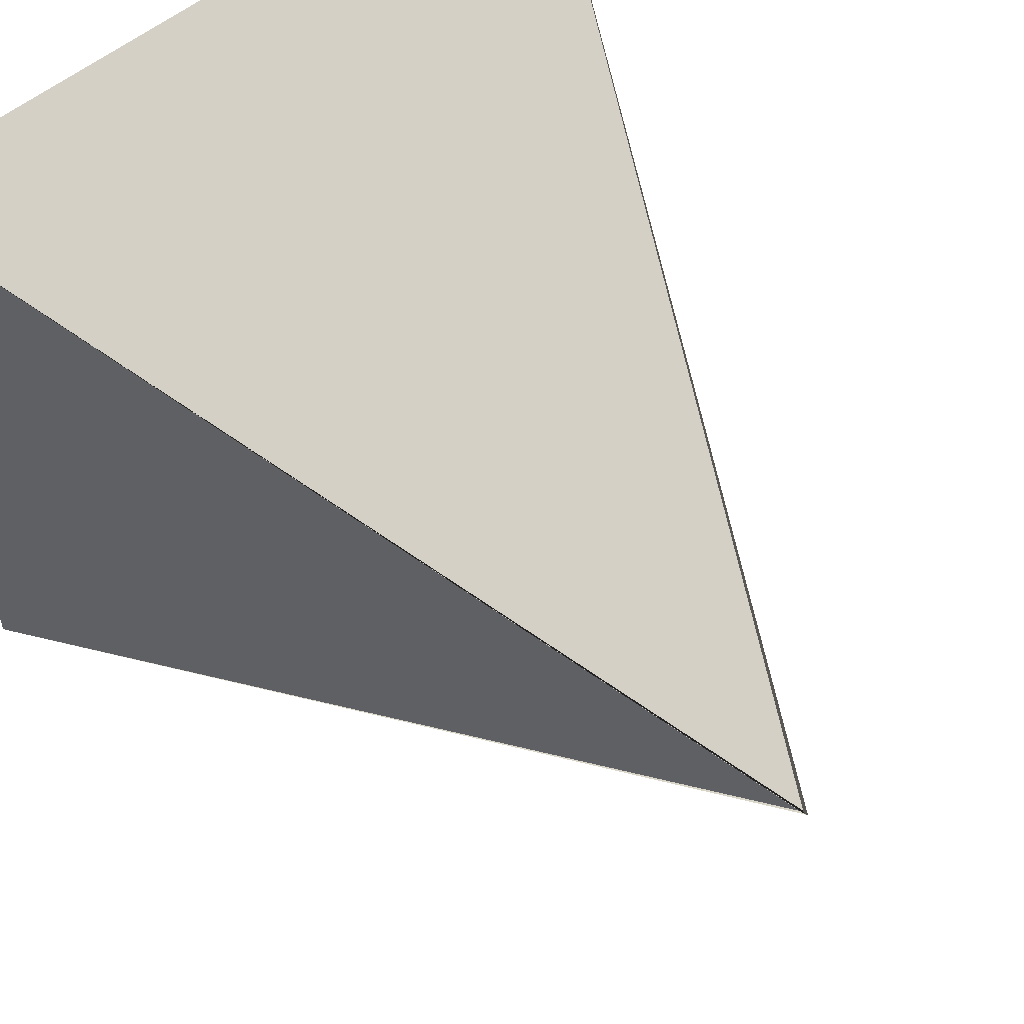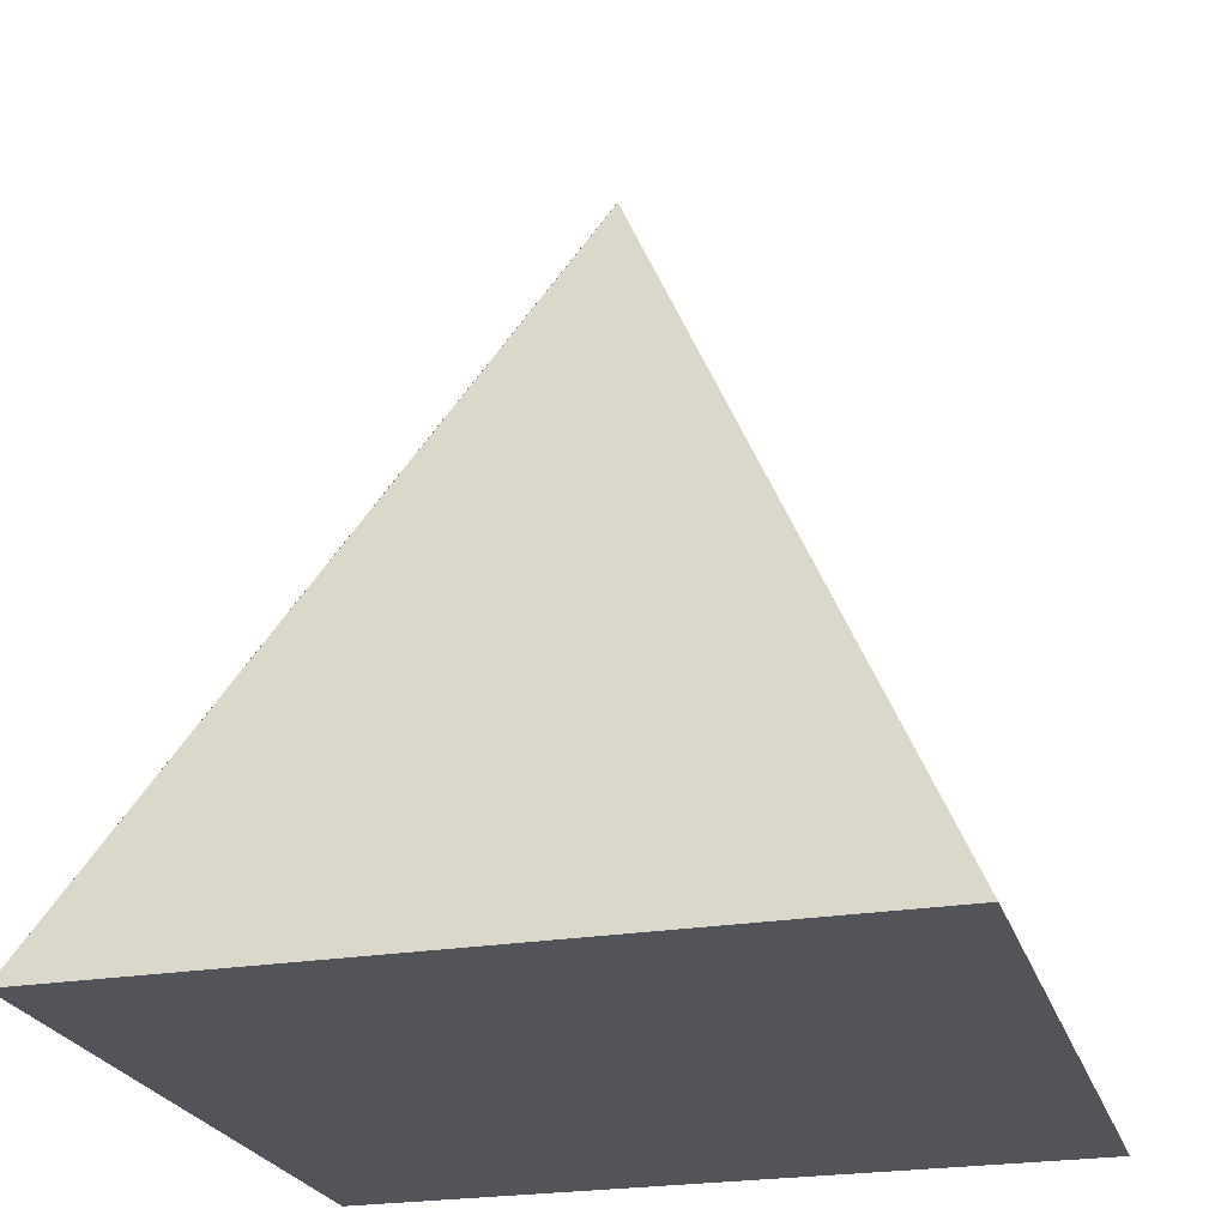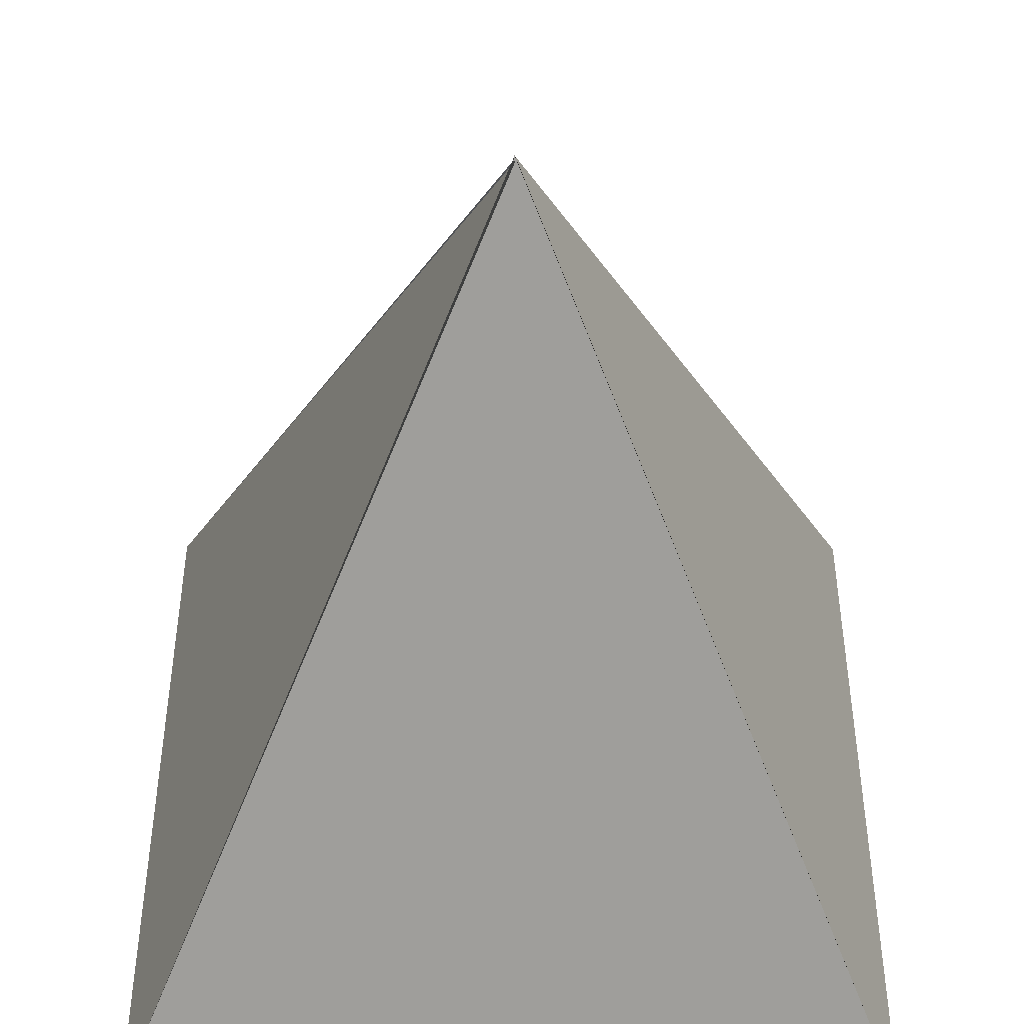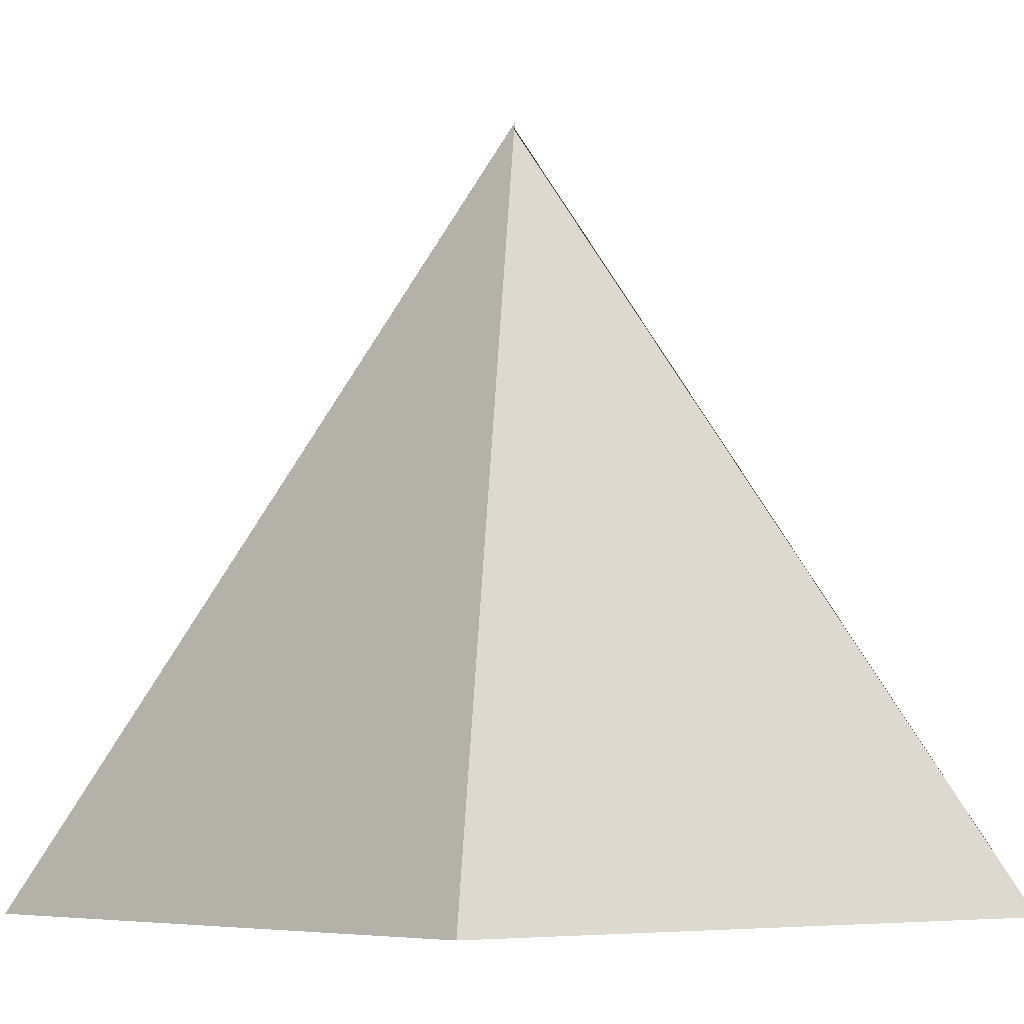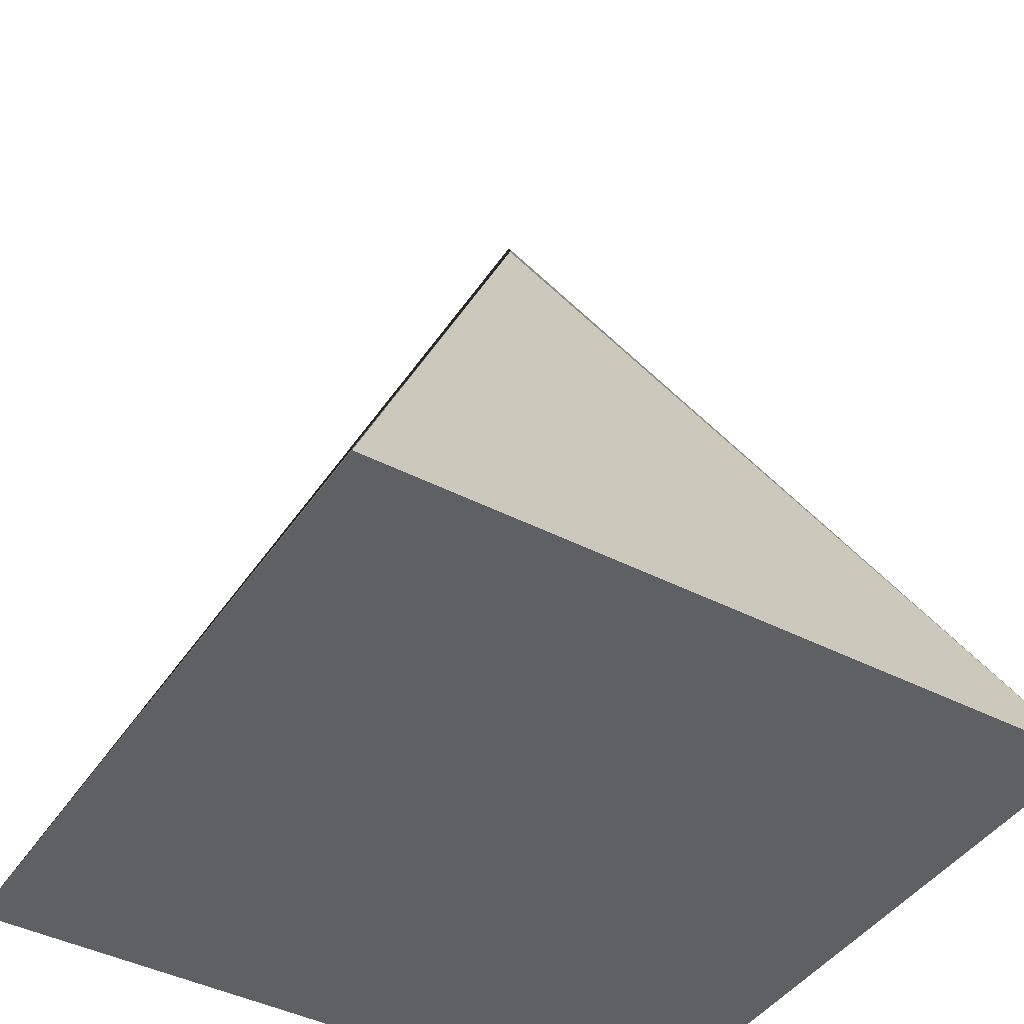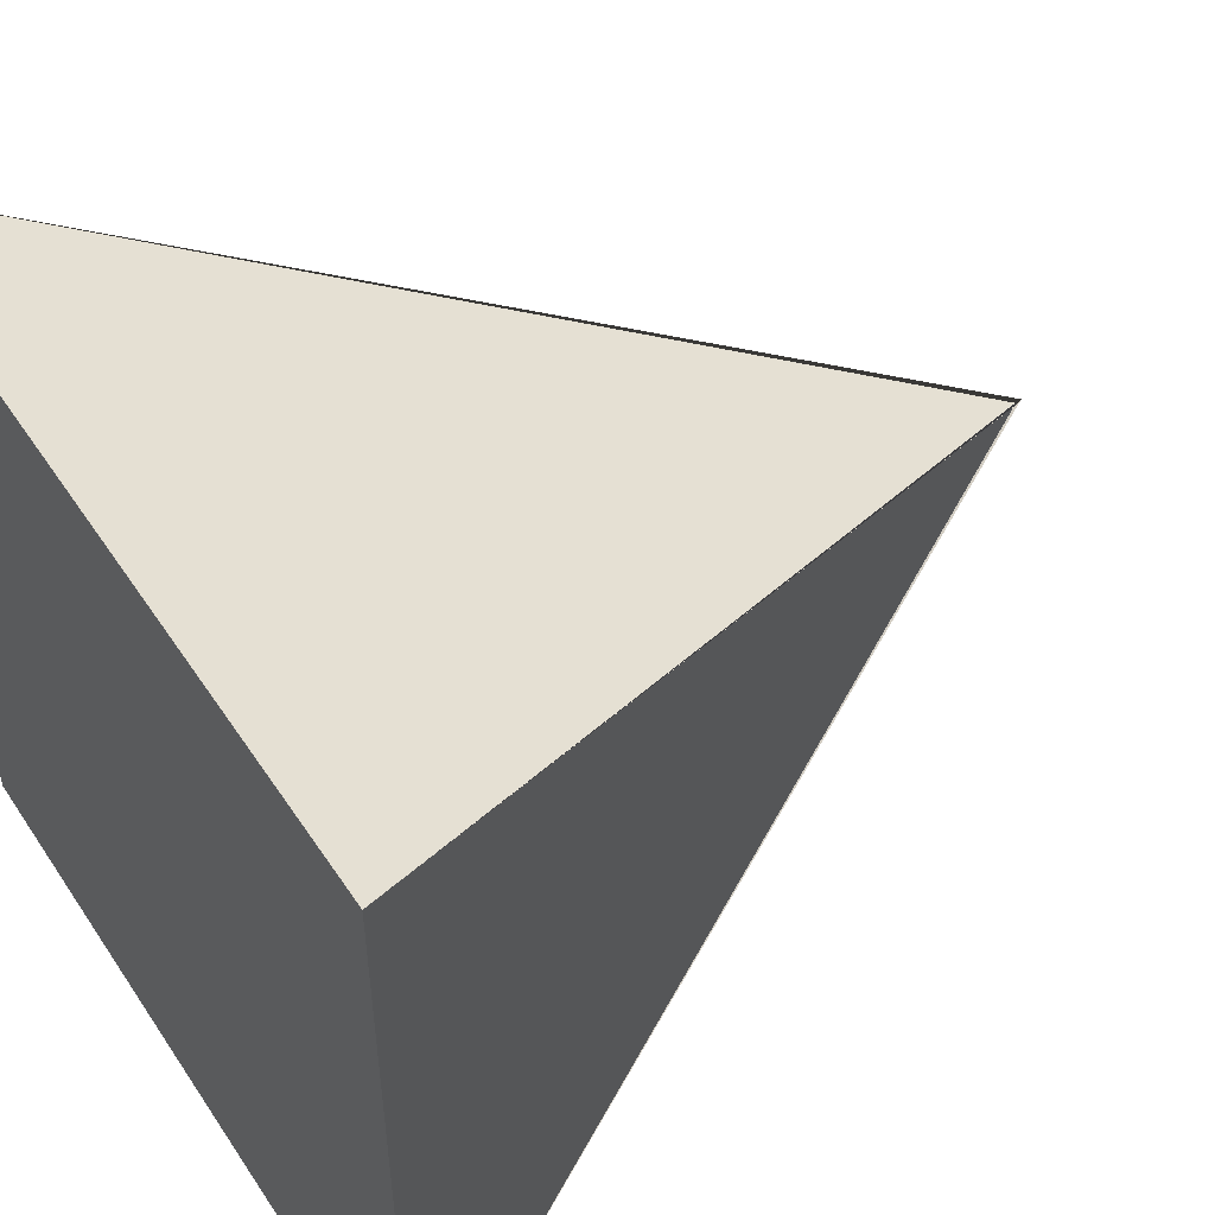
<metadata>
{"format":"obj","ext":"obj","renderer":"f3d","projection":"perspective","resolution":1024,"background":"white","views":[{"elev":58.0,"azim":140.6,"up":"+Z"},{"elev":-23.8,"azim":-74.3,"up":"+Y"},{"elev":-46.3,"azim":179.7,"up":"+Z"},{"elev":-7.0,"azim":-40.1,"up":"+Y"},{"elev":-43.1,"azim":58.6,"up":"+Y"},{"elev":51.1,"azim":57.5,"up":"+Z"}]}
</metadata>
<code>
o Cube
v 1 -1 -1
v 1 -1 1
v -1 -1 1
v -1 -1 -1
v -0.000433 1.221 0.01105
v -0.002646 1.21 0.00565
v 0.002744 1.21 0.005629
v 0.000433 1.221 0.01105
f 1 2 3 4
f 5 8 7 6
f 1 5 6 2
f 2 6 7 3
f 3 7 8 4
f 5 1 4 8

</code>
